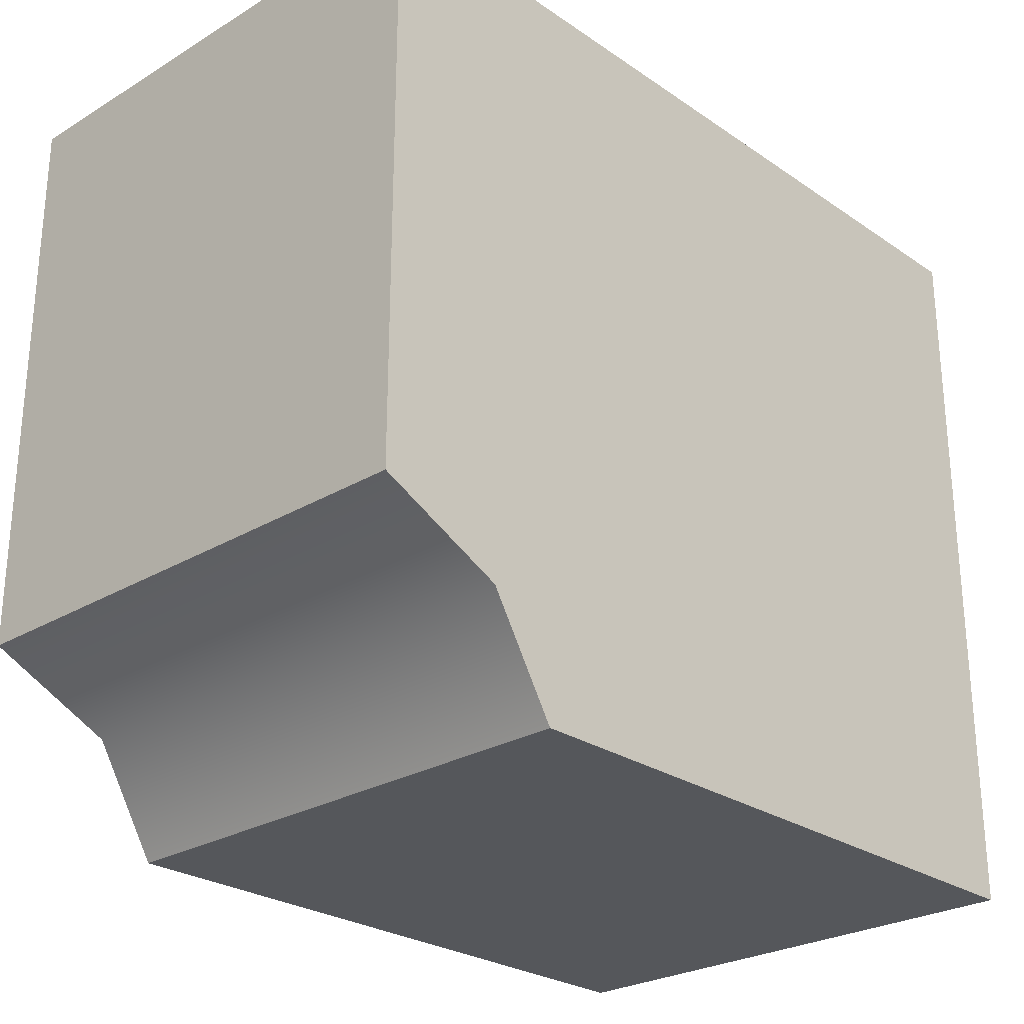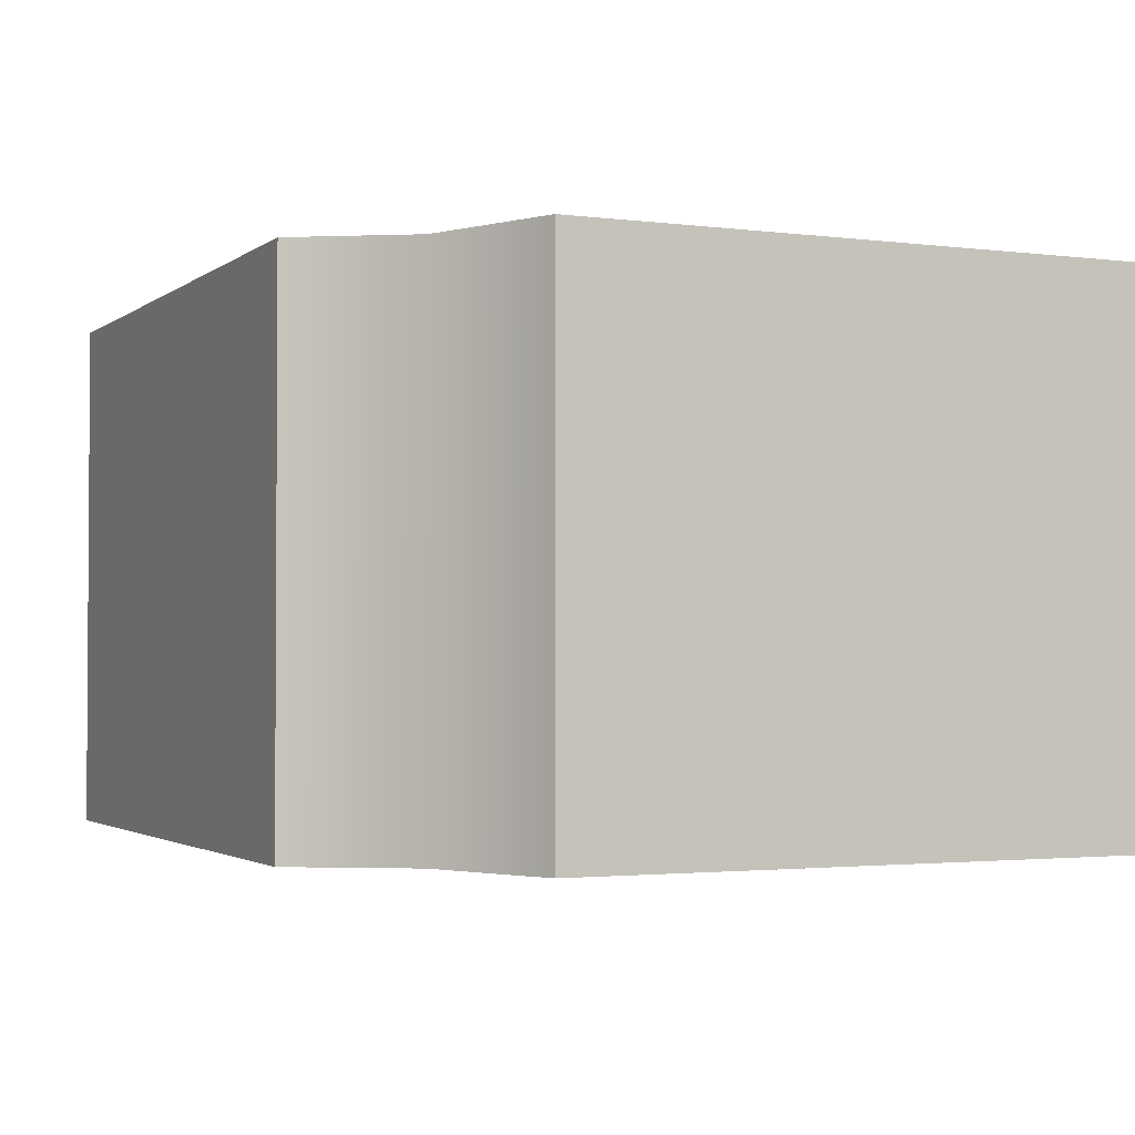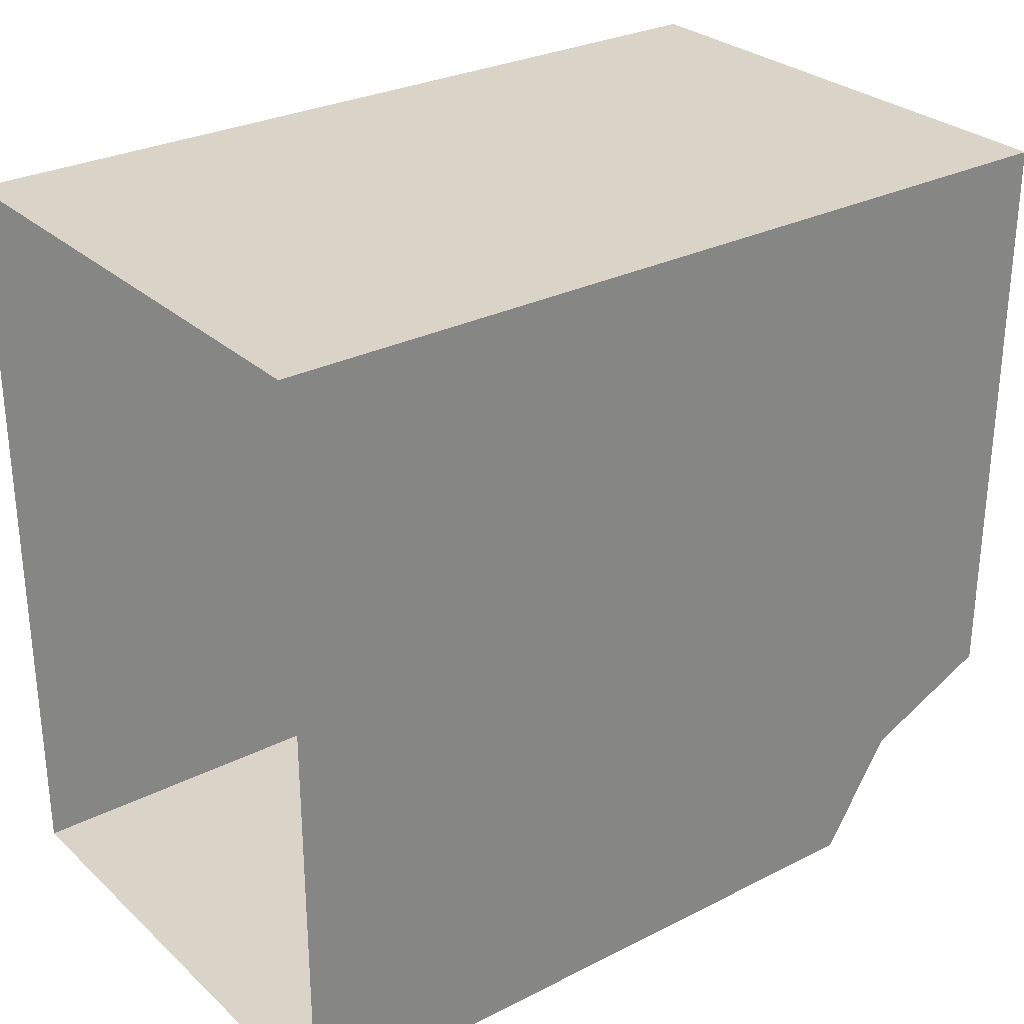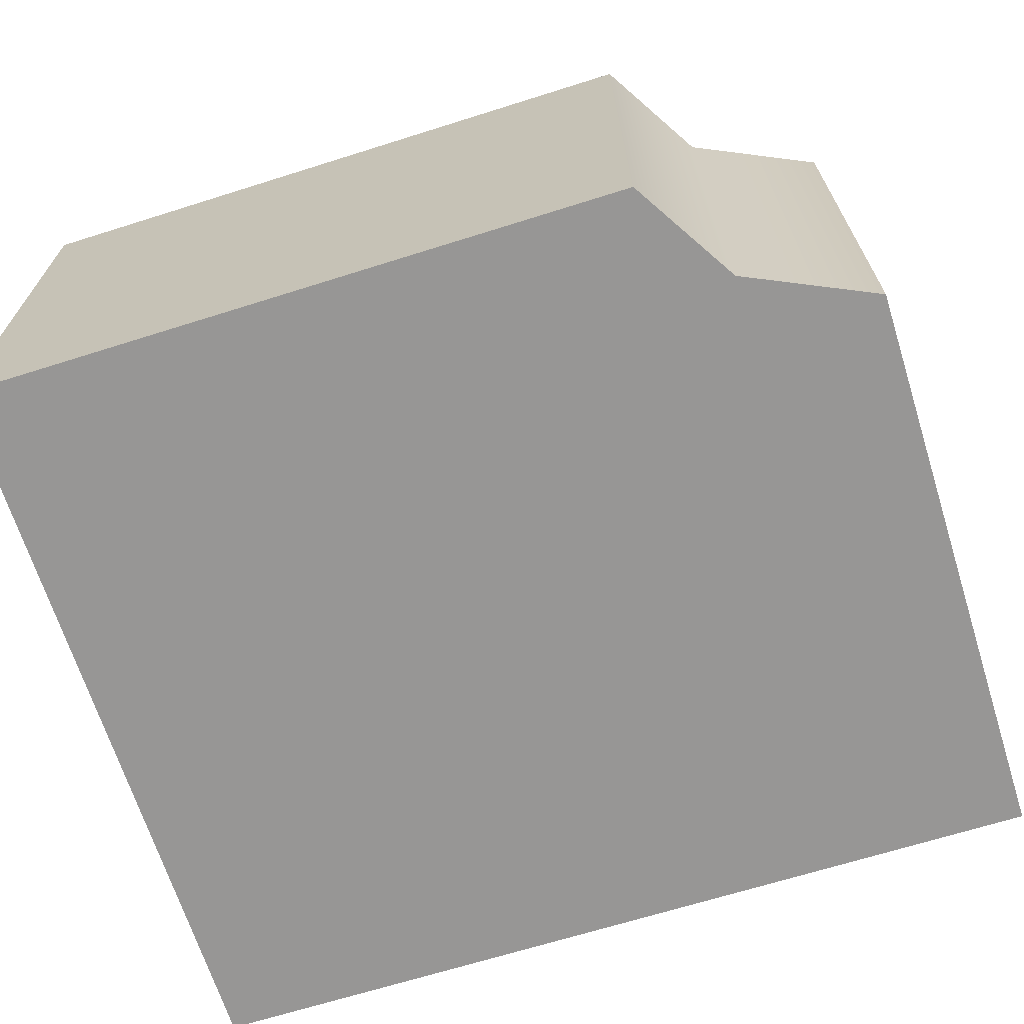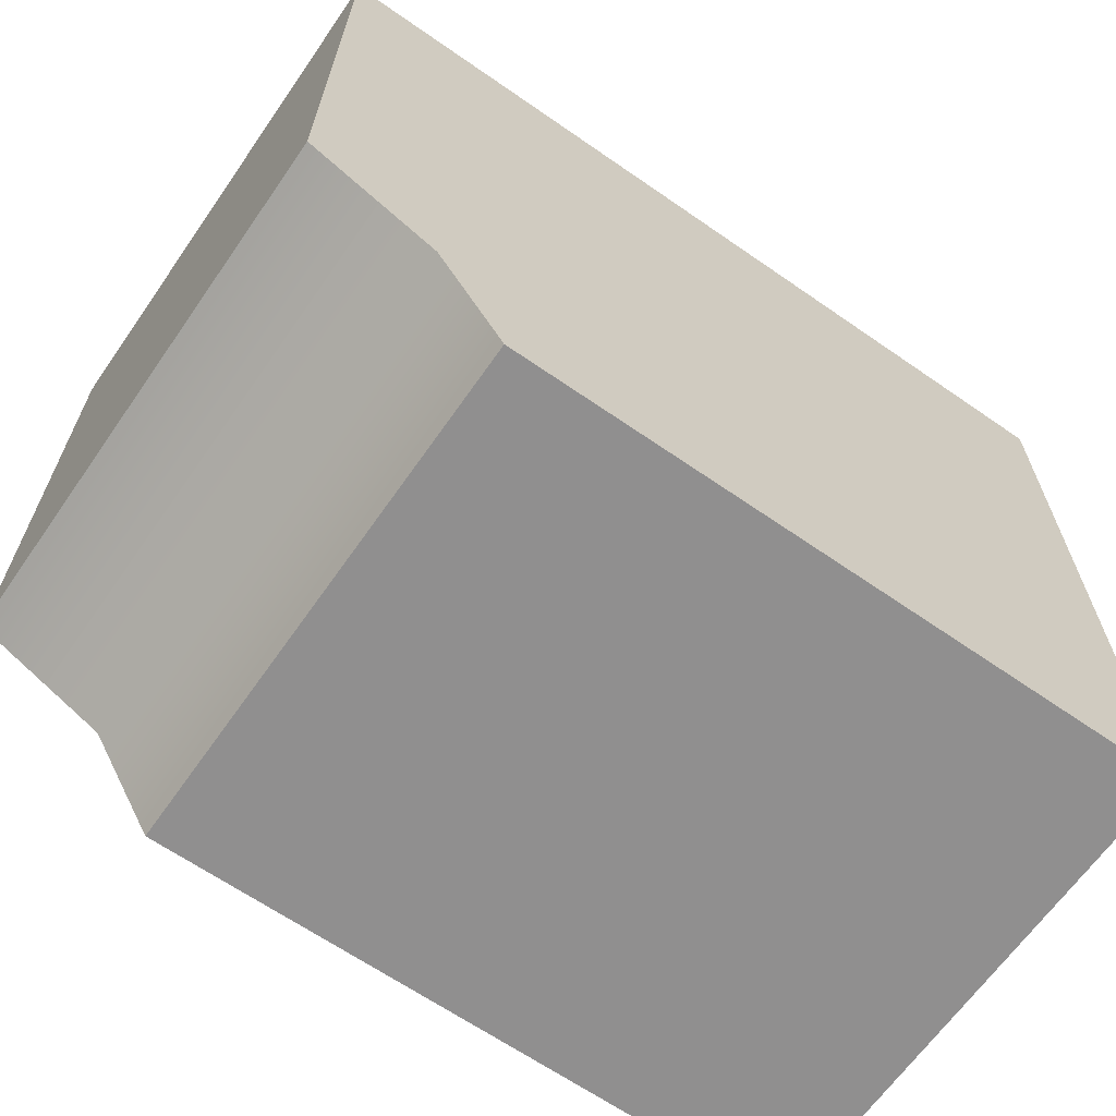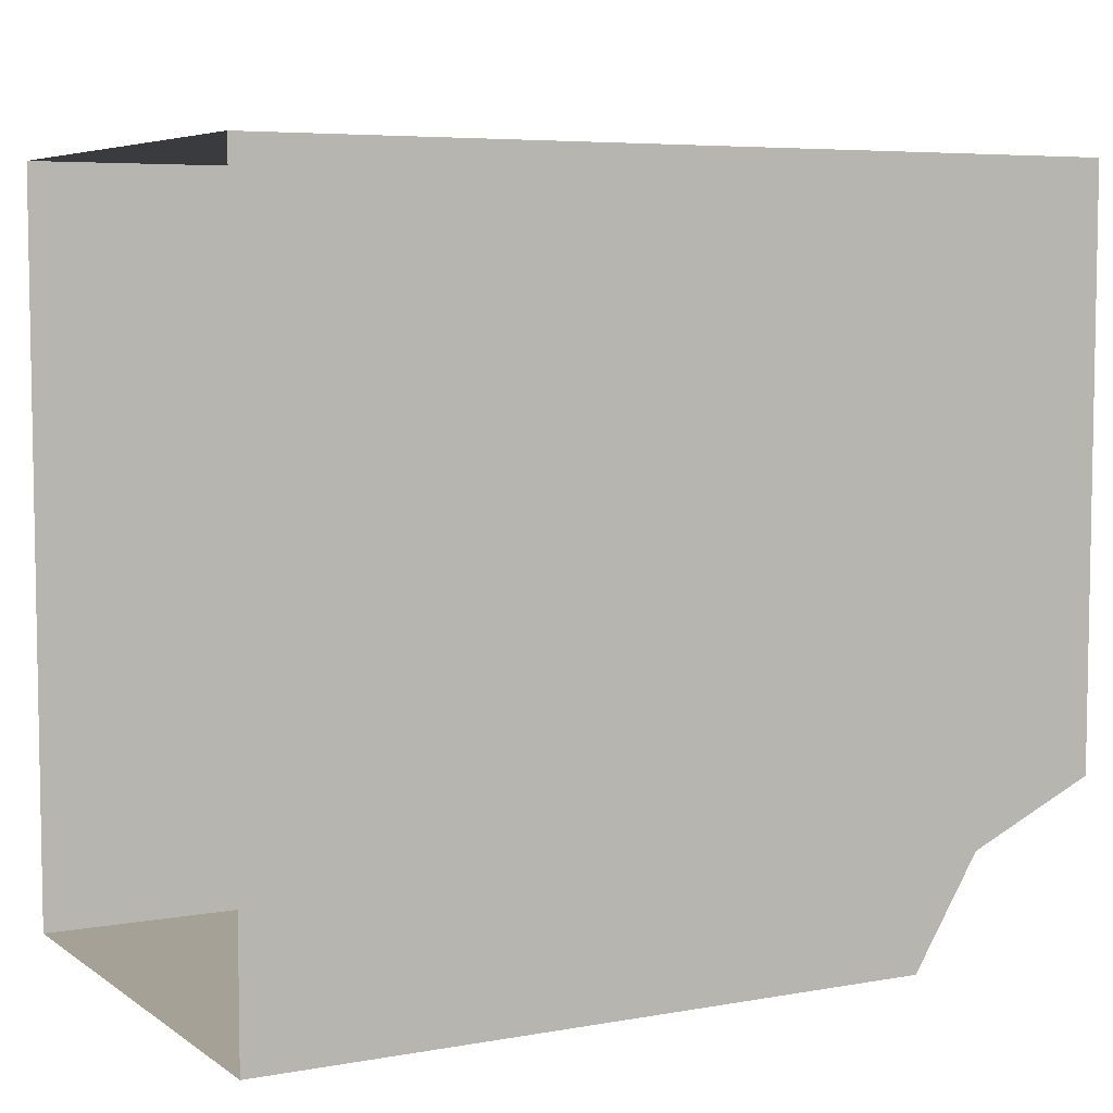
<metadata>
{"format":"obj","ext":"obj","renderer":"f3d","projection":"perspective","resolution":1024,"background":"white","views":[{"elev":-26.4,"azim":133.3,"up":"+Y"},{"elev":-2.2,"azim":65.5,"up":"+Z"},{"elev":28.7,"azim":-37.1,"up":"+Y"},{"elev":-67.8,"azim":17.5,"up":"+Z"},{"elev":-65.4,"azim":145.1,"up":"+Y"},{"elev":6.0,"azim":-28.3,"up":"+Y"}]}
</metadata>
<code>
v 0.4088 0 -0.4613
v 0.4088 0 0.4613
v -0.75 0 0.4613
v -0.75 0 -0.4613
v -0.75 1.31 0.4613
v 0.75 1.31 0.4613
v 0.75 1.31 -0.4613
v -0.75 1.31 -0.4613
v 0.5255 0.1905 -0.4613
v 0.5255 0.1905 0.4613
v 0.75 0.2939 0.4613
v 0.75 0.2939 -0.4613
f 1 2 3
f 1 3 4
f 5 6 7
f 5 7 8
f 1 4 9
f 1 9 10
f 1 10 2
f 2 10 3
f 9 4 8
f 9 8 7
f 11 12 7
f 11 7 6
f 5 3 10
f 5 10 6
f 7 12 9
f 12 11 10
f 12 10 9
f 10 11 6

</code>
